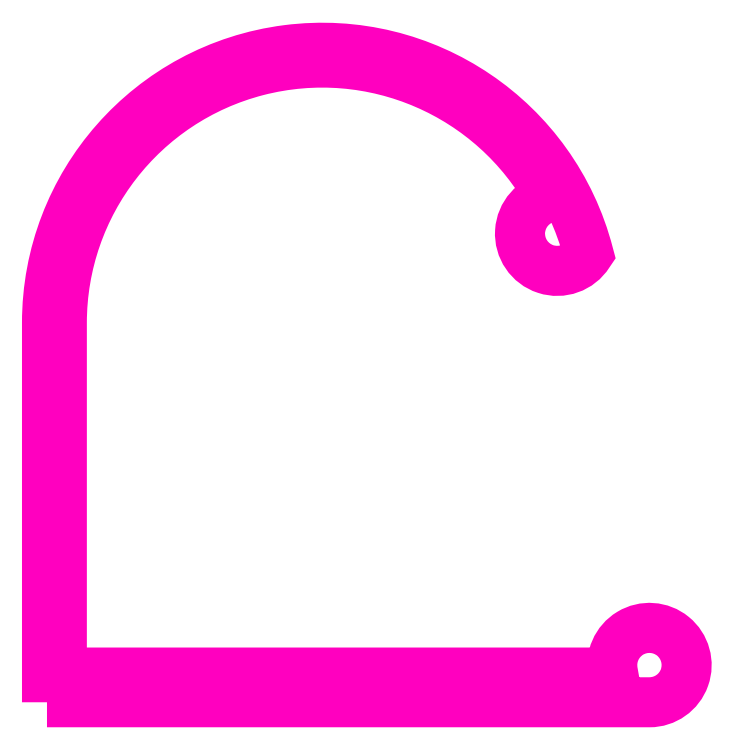
<metadata>
{"format":"dxf","ext":"dxf","renderer":"ezdxf+matplotlib","layout":"modelspace","background":"white","min_lineweight":24,"dpi":150}
</metadata>
<code>
0
SECTION
2
ENTITIES
0
POLYLINE
8
ANA
66
     1
10
0
20
0
30
0
70
     1
0
VERTEX
8
ANA
10
233.9
20
222.2
30
0
0
VERTEX
8
ANA
10
233.9
20
247.7
30
0
42
-0.8803
0
VERTEX
8
ANA
10
270.3
20
252.3
30
0
42
-1.517
0
VERTEX
8
ANA
10
267.7
20
256.1
30
0
42
0.7751
0
VERTEX
8
ANA
10
234.9
20
247.7
30
0
0
VERTEX
8
ANA
10
234.9
20
224.2
30
0
0
VERTEX
8
ANA
10
271.9
20
224.2
30
0
42
-2.806
0
VERTEX
8
ANA
10
274.4
20
222.2
30
0
0
SEQEND
8
ANA
0
ENDSEC
0
EOF

</code>
